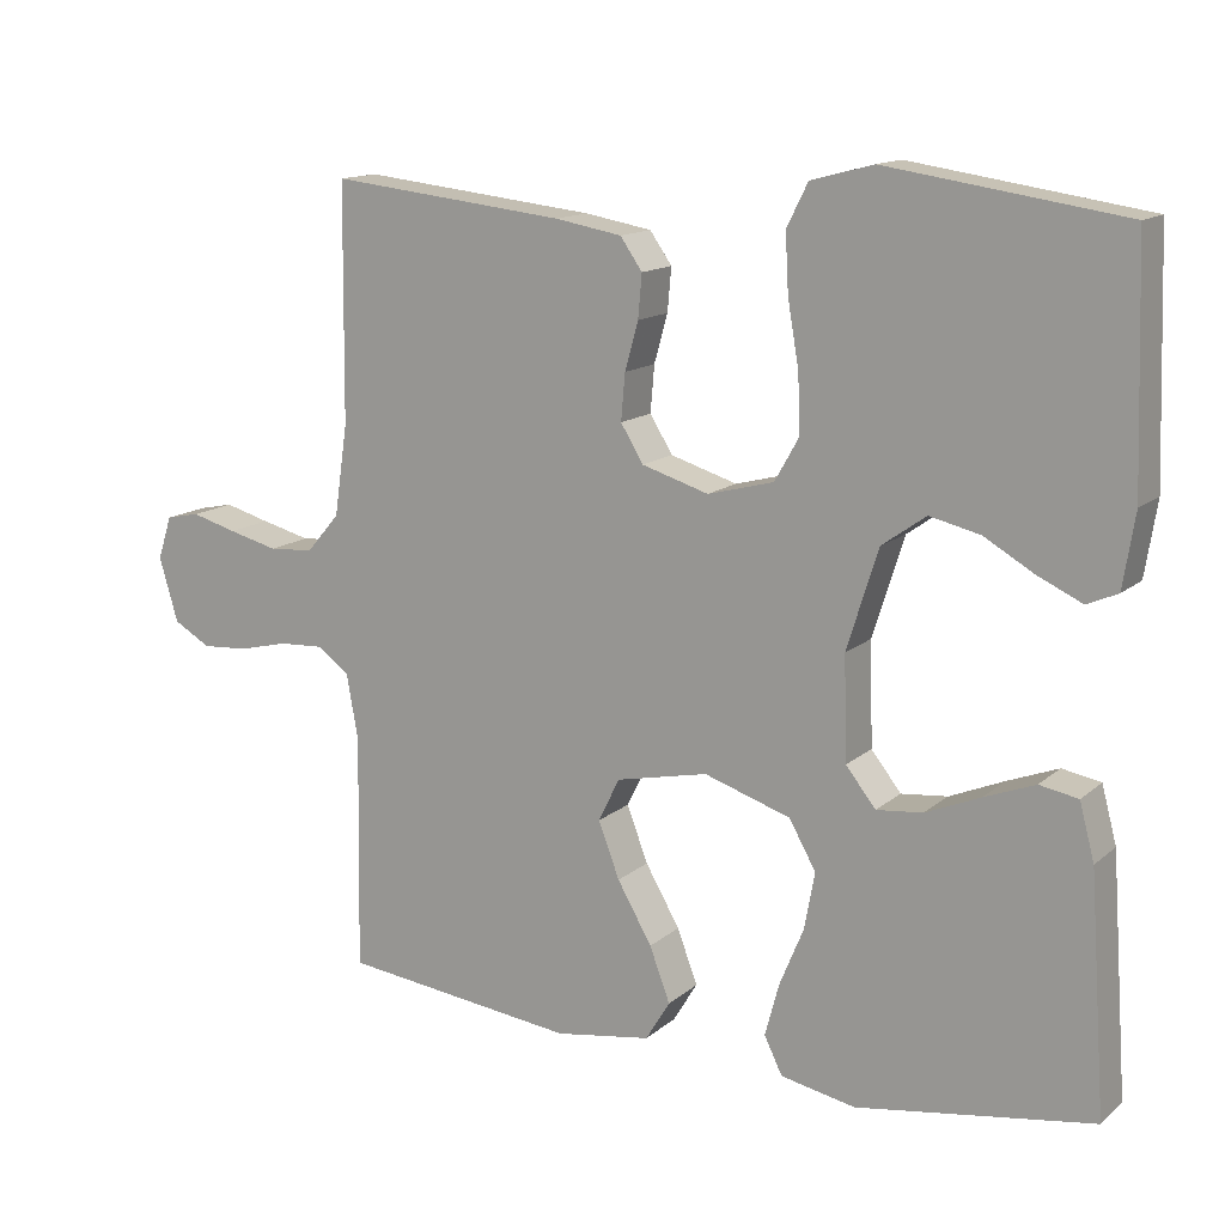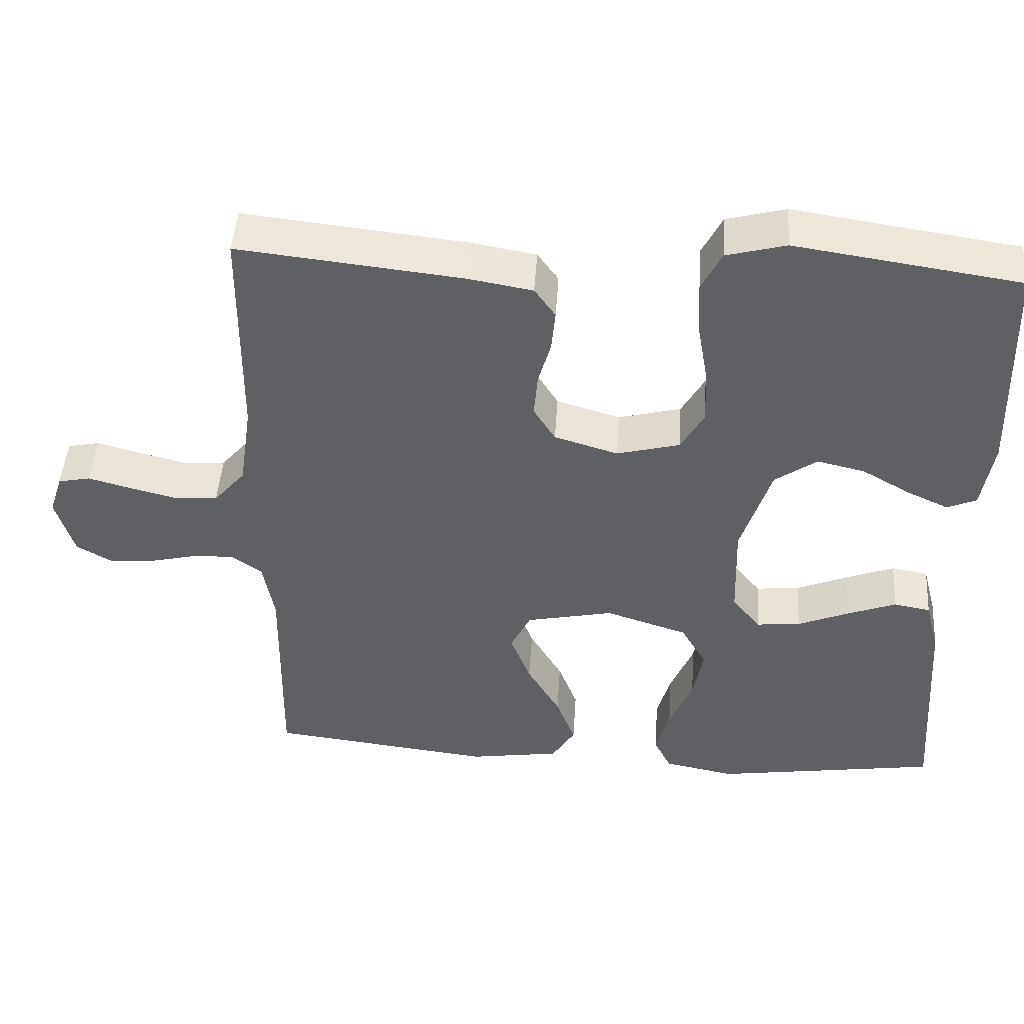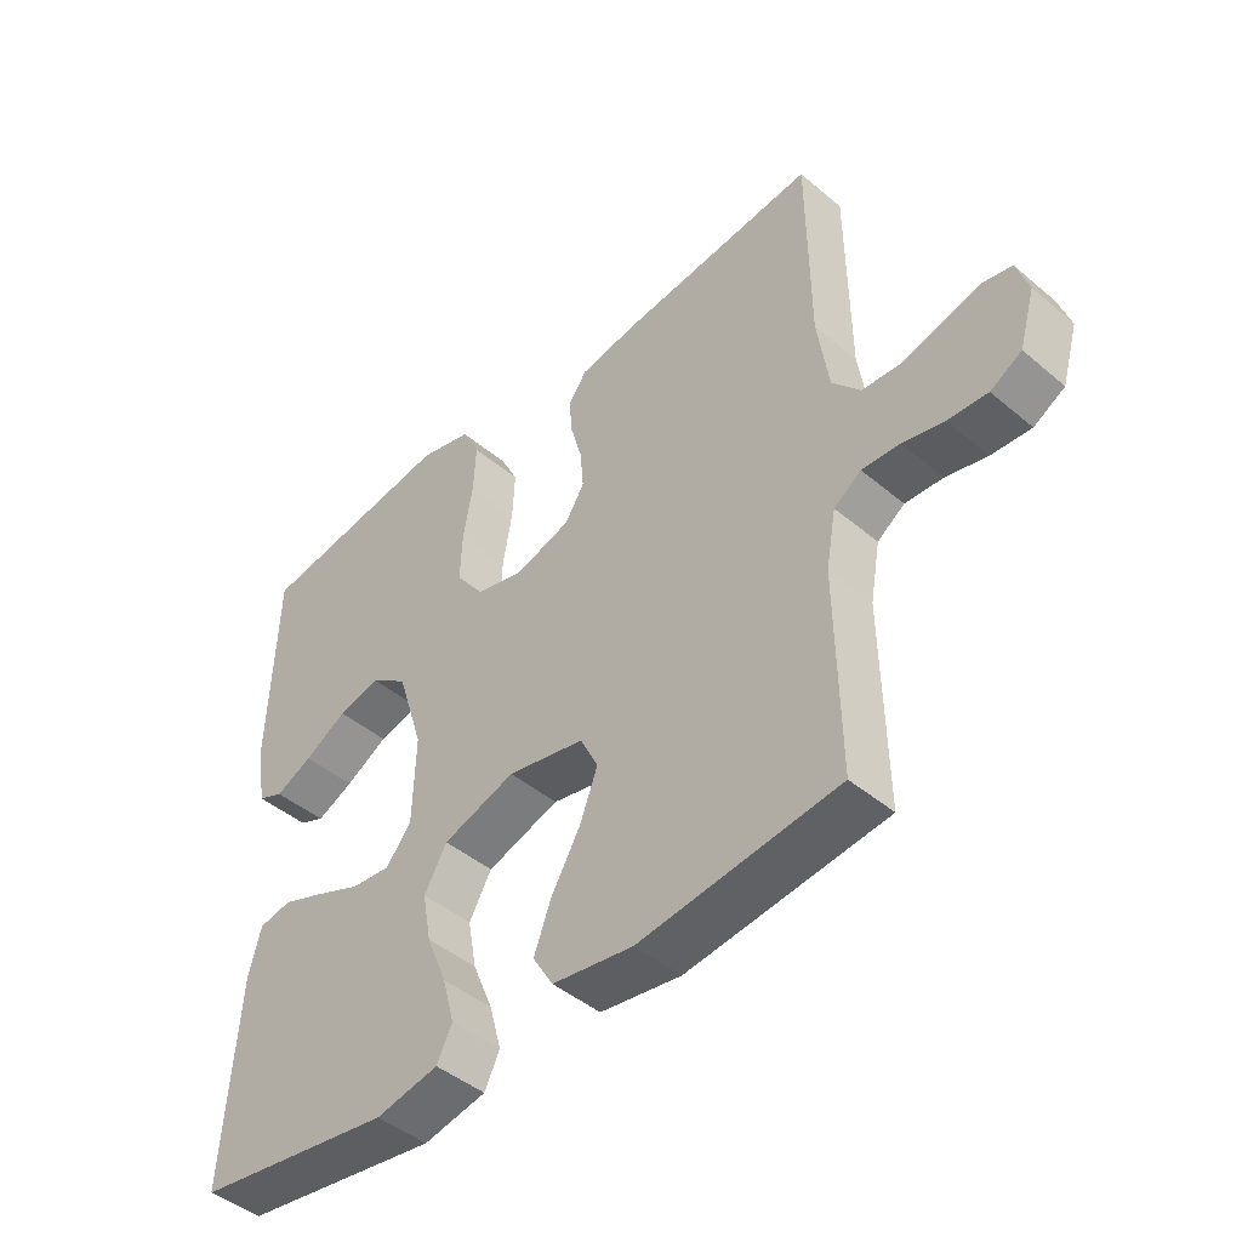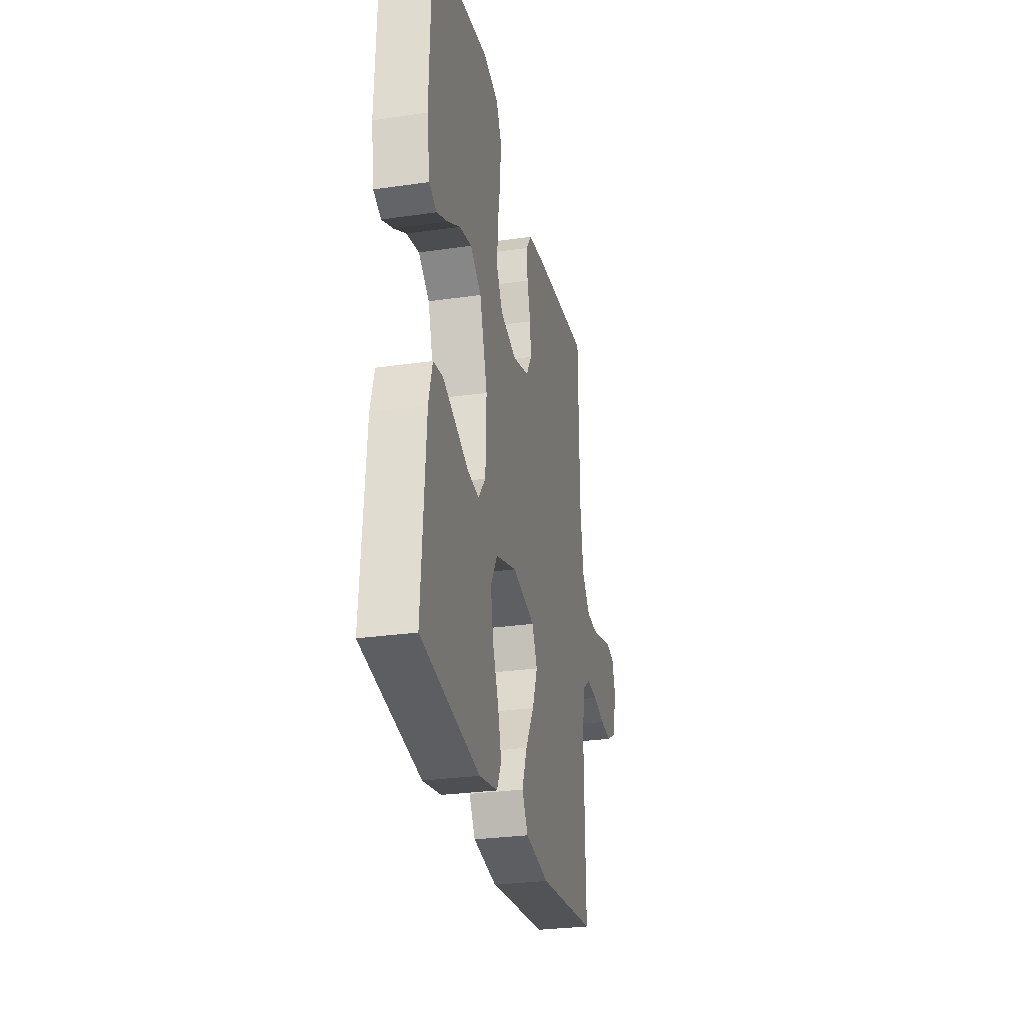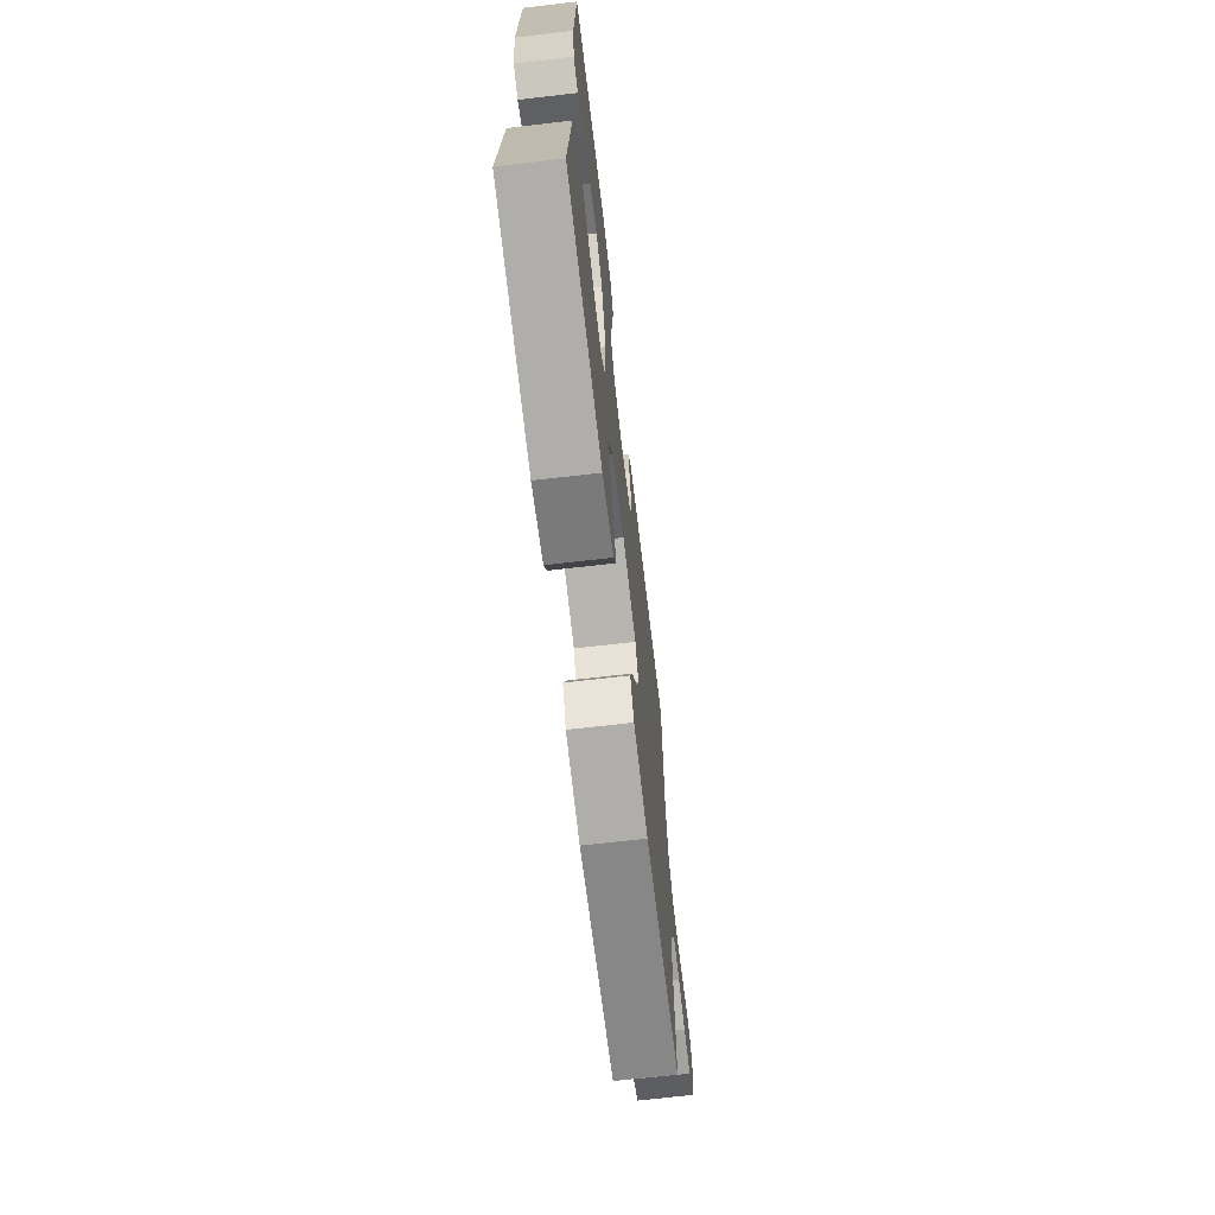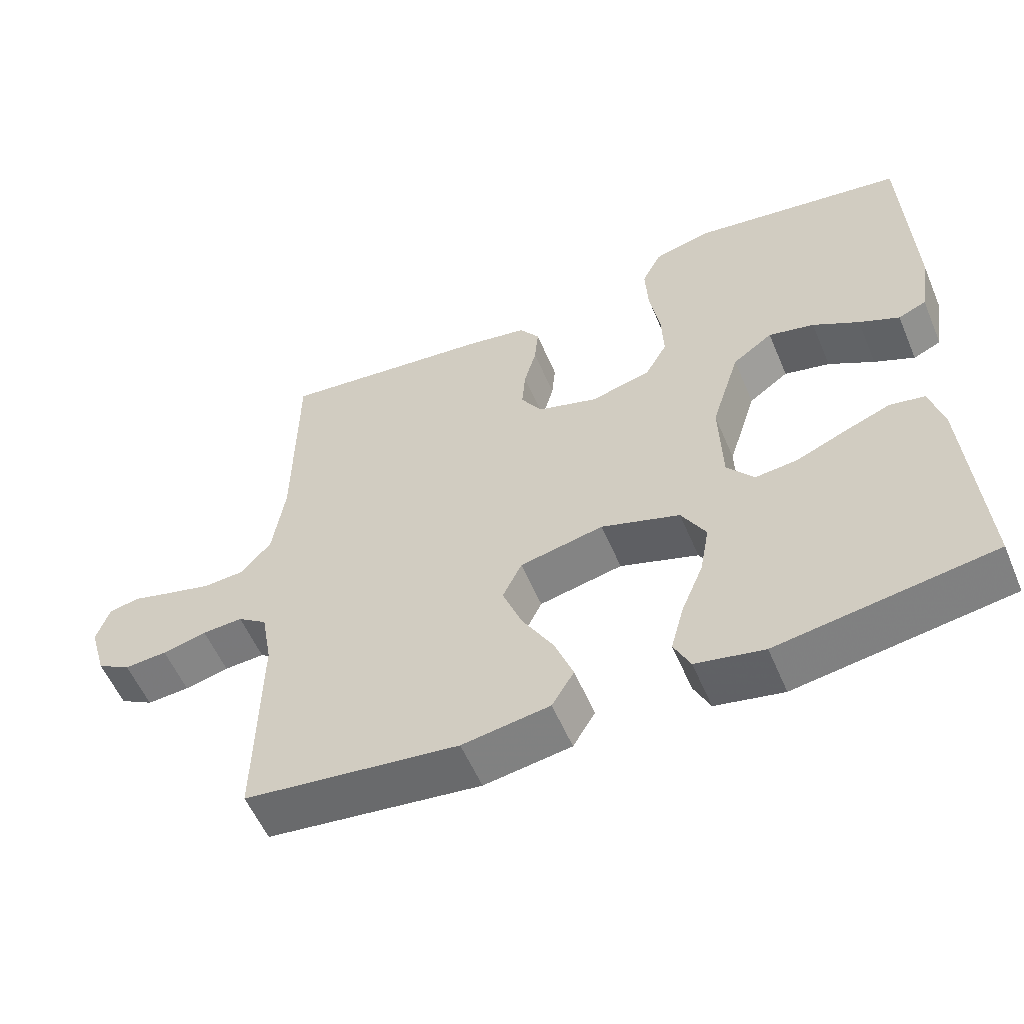
<metadata>
{"format":"obj","ext":"obj","renderer":"f3d","projection":"perspective","resolution":1024,"background":"white","views":[{"elev":13.8,"azim":-150.2,"up":"+Z"},{"elev":47.0,"azim":-176.2,"up":"+Z"},{"elev":-45.1,"azim":45.8,"up":"+Z"},{"elev":-28.8,"azim":-77.9,"up":"+Z"},{"elev":-69.2,"azim":-83.4,"up":"+Z"},{"elev":-56.4,"azim":-157.1,"up":"+Z"}]}
</metadata>
<code>
v -0.5 0.07 -0.5
v -0.479 0.07 -0.2
v -0.46 0.07 -0.128
v -0.411 0.07 -0.119
v -0.346 0.07 -0.144
v -0.277 0.07 -0.173
v -0.218 0.07 -0.179
v -0.18 0.07 -0.131
v -0.176 0.07 0
v -0.216 0.07 0.127
v -0.272 0.07 0.167
v -0.336 0.07 0.152
v -0.4 0.07 0.115
v -0.456 0.07 0.089
v -0.495 0.07 0.106
v -0.51 0.07 0.2
v -0.5 0.07 0.5
v -0.2 0.07 0.545
v -0.121 0.07 0.524
v -0.094 0.07 0.47
v -0.098 0.07 0.396
v -0.112 0.07 0.315
v -0.115 0.07 0.241
v -0.084 0.07 0.186
v 0 0.07 0.164
v 0.085 0.07 0.19
v 0.114 0.07 0.237
v 0.109 0.07 0.296
v 0.092 0.07 0.357
v 0.087 0.07 0.412
v 0.115 0.07 0.452
v 0.2 0.07 0.467
v 0.5 0.07 0.5
v 0.503 0.07 0.2
v 0.52 0.07 0.085
v 0.562 0.07 0.036
v 0.619 0.07 0.032
v 0.682 0.07 0.048
v 0.74 0.07 0.064
v 0.783 0.07 0.055
v 0.801 0.07 0
v 0.777 0.07 -0.082
v 0.73 0.07 -0.109
v 0.67 0.07 -0.105
v 0.608 0.07 -0.09
v 0.551 0.07 -0.087
v 0.51 0.07 -0.116
v 0.495 0.07 -0.2
v 0.5 0.07 -0.5
v 0.2 0.07 -0.536
v 0.078 0.07 -0.517
v 0.047 0.07 -0.466
v 0.073 0.07 -0.397
v 0.117 0.07 -0.321
v 0.144 0.07 -0.25
v 0.117 0.07 -0.195
v 0 0.07 -0.17
v -0.11 0.07 -0.206
v -0.144 0.07 -0.266
v -0.131 0.07 -0.338
v -0.1 0.07 -0.413
v -0.082 0.07 -0.48
v -0.105 0.07 -0.527
v -0.2 0.07 -0.546
v -0.5 0 -0.5
v -0.479 0 -0.2
v -0.46 0 -0.128
v -0.411 0 -0.119
v -0.346 0 -0.144
v -0.277 0 -0.173
v -0.218 0 -0.179
v -0.18 0 -0.131
v -0.176 0 0
v -0.216 0 0.127
v -0.272 0 0.167
v -0.336 0 0.152
v -0.4 0 0.115
v -0.456 0 0.089
v -0.495 0 0.106
v -0.51 0 0.2
v -0.5 0 0.5
v -0.2 0 0.545
v -0.121 0 0.524
v -0.094 0 0.47
v -0.098 0 0.396
v -0.112 0 0.315
v -0.115 0 0.241
v -0.084 0 0.186
v 0 0 0.164
v 0.085 0 0.19
v 0.114 0 0.237
v 0.109 0 0.296
v 0.092 0 0.357
v 0.087 0 0.412
v 0.115 0 0.452
v 0.2 0 0.467
v 0.5 0 0.5
v 0.503 0 0.2
v 0.52 0 0.085
v 0.562 0 0.036
v 0.619 0 0.032
v 0.682 0 0.048
v 0.74 0 0.064
v 0.783 0 0.055
v 0.801 0 0
v 0.777 0 -0.082
v 0.73 0 -0.109
v 0.67 0 -0.105
v 0.608 0 -0.09
v 0.551 0 -0.087
v 0.51 0 -0.116
v 0.495 0 -0.2
v 0.5 0 -0.5
v 0.2 0 -0.536
v 0.078 0 -0.517
v 0.047 0 -0.466
v 0.073 0 -0.397
v 0.117 0 -0.321
v 0.144 0 -0.25
v 0.117 0 -0.195
v 0 0 -0.17
v -0.11 0 -0.206
v -0.144 0 -0.266
v -0.131 0 -0.338
v -0.1 0 -0.413
v -0.082 0 -0.48
v -0.105 0 -0.527
v -0.2 0 -0.546
f 60 61 62 63
f 59 60 63 64
f 51 52 53 54
f 51 54 55
f 48 49 50 51
f 47 48 51 55
f 46 47 55 56
f 42 43 44 45
f 42 45 46
f 41 42 46
f 38 39 40 41
f 37 38 41 46
f 36 37 46 56
f 31 32 33 34
f 31 34 35
f 28 29 30 31
f 27 28 31 35
f 26 27 35 36
f 19 20 21 22
f 19 22 23
f 18 19 23
f 17 18 23
f 16 17 23 24
f 12 13 14 15
f 12 15 16
f 11 12 16
f 3 4 5 6
f 1 2 3 6
f 59 64 1 6
f 58 59 6 7
f 57 58 7 8
f 56 57 8 9
f 25 26 36 56
f 25 56 9 10
f 11 16 24 25
f 10 11 25
f 127 126 125 124
f 128 127 124 123
f 118 117 116 115
f 119 118 115
f 115 114 113 112
f 119 115 112 111
f 120 119 111 110
f 109 108 107 106
f 110 109 106
f 110 106 105
f 105 104 103 102
f 110 105 102 101
f 120 110 101 100
f 98 97 96 95
f 99 98 95
f 95 94 93 92
f 99 95 92 91
f 100 99 91 90
f 86 85 84 83
f 87 86 83
f 87 83 82
f 87 82 81
f 88 87 81 80
f 79 78 77 76
f 80 79 76
f 80 76 75
f 70 69 68 67
f 70 67 66 65
f 70 65 128 123
f 71 70 123 122
f 72 71 122 121
f 73 72 121 120
f 120 100 90 89
f 74 73 120 89
f 89 88 80 75
f 89 75 74
f 1 65 66 2
f 2 66 67 3
f 3 67 68 4
f 4 68 69 5
f 5 69 70 6
f 6 70 71 7
f 7 71 72 8
f 8 72 73 9
f 9 73 74 10
f 10 74 75 11
f 11 75 76 12
f 12 76 77 13
f 13 77 78 14
f 14 78 79 15
f 15 79 80 16
f 16 80 81 17
f 17 81 82 18
f 18 82 83 19
f 19 83 84 20
f 20 84 85 21
f 21 85 86 22
f 22 86 87 23
f 23 87 88 24
f 24 88 89 25
f 25 89 90 26
f 26 90 91 27
f 27 91 92 28
f 28 92 93 29
f 29 93 94 30
f 30 94 95 31
f 31 95 96 32
f 32 96 97 33
f 33 97 98 34
f 34 98 99 35
f 35 99 100 36
f 36 100 101 37
f 37 101 102 38
f 38 102 103 39
f 39 103 104 40
f 40 104 105 41
f 41 105 106 42
f 42 106 107 43
f 43 107 108 44
f 44 108 109 45
f 45 109 110 46
f 46 110 111 47
f 47 111 112 48
f 48 112 113 49
f 49 113 114 50
f 50 114 115 51
f 51 115 116 52
f 52 116 117 53
f 53 117 118 54
f 54 118 119 55
f 55 119 120 56
f 56 120 121 57
f 57 121 122 58
f 58 122 123 59
f 59 123 124 60
f 60 124 125 61
f 61 125 126 62
f 62 126 127 63
f 63 127 128 64
f 64 128 65 1

</code>
